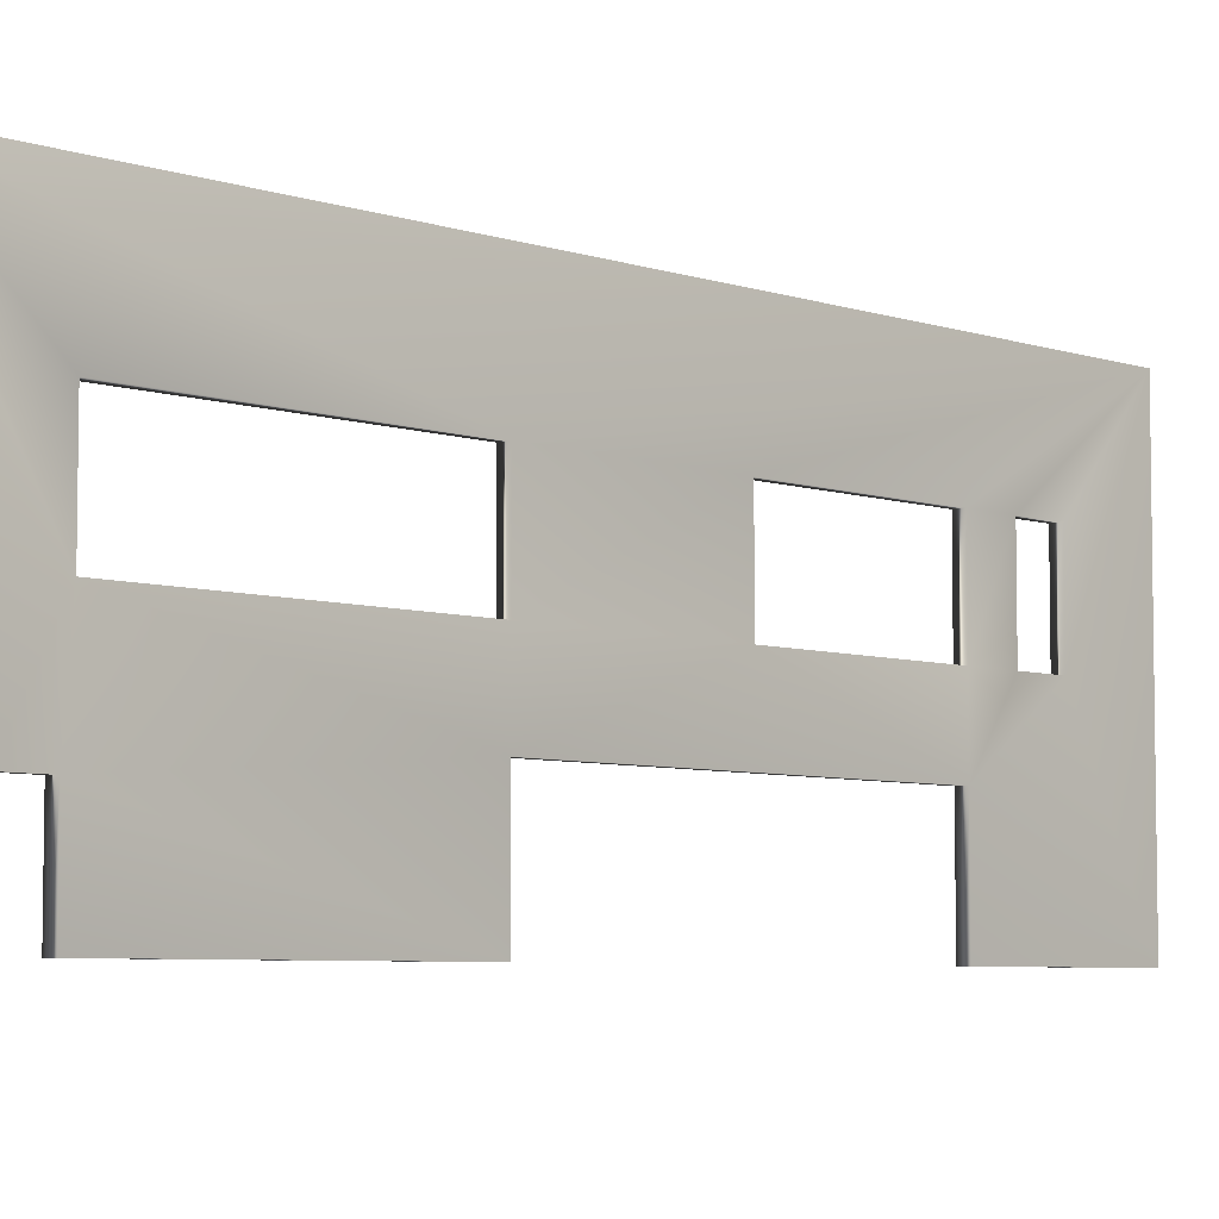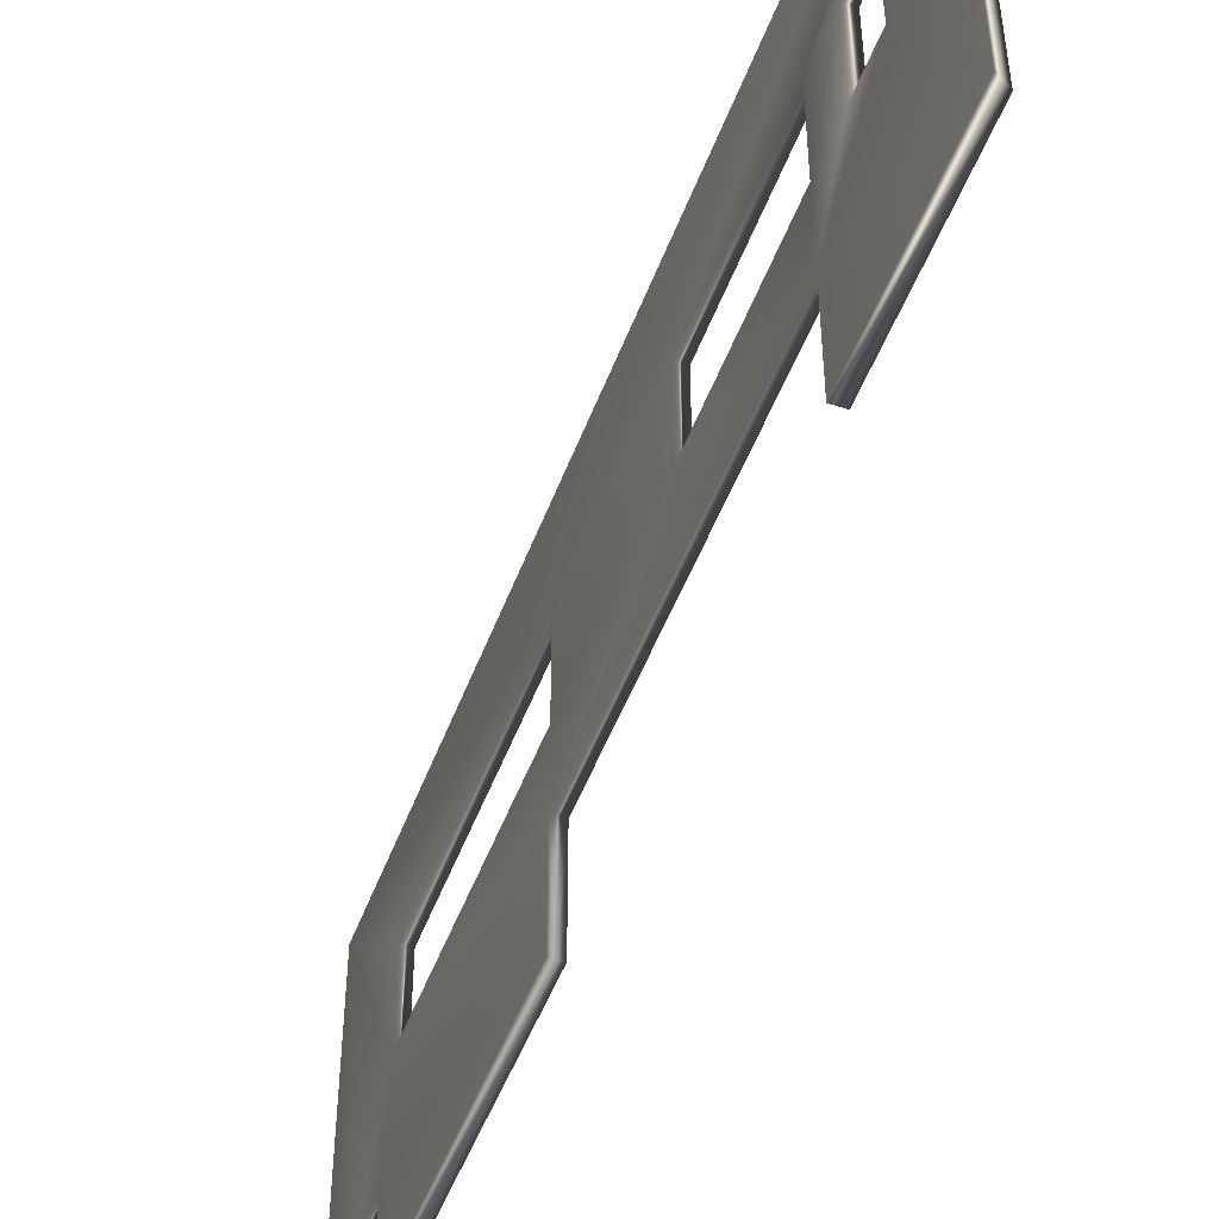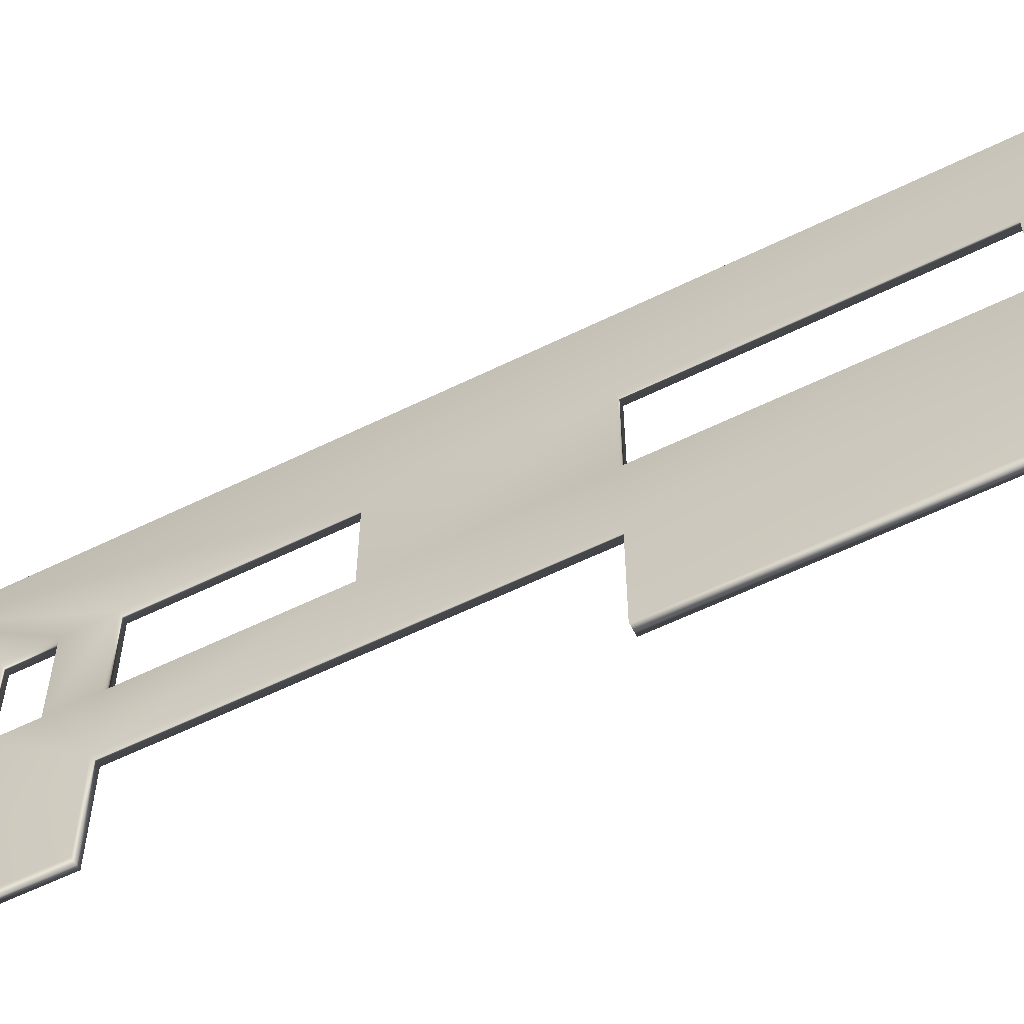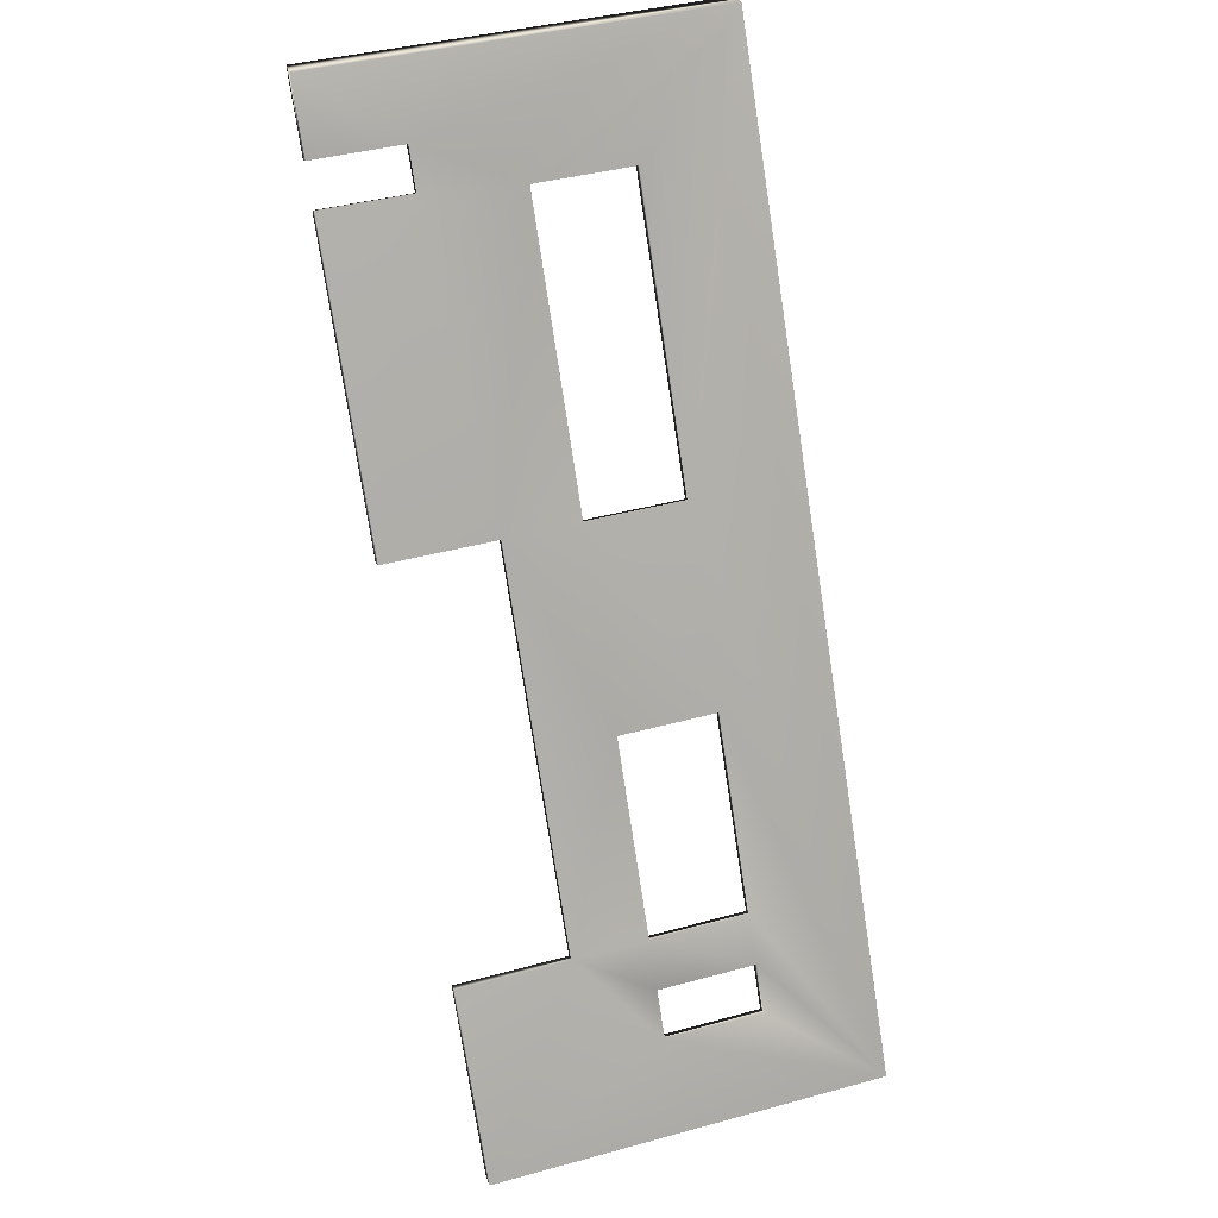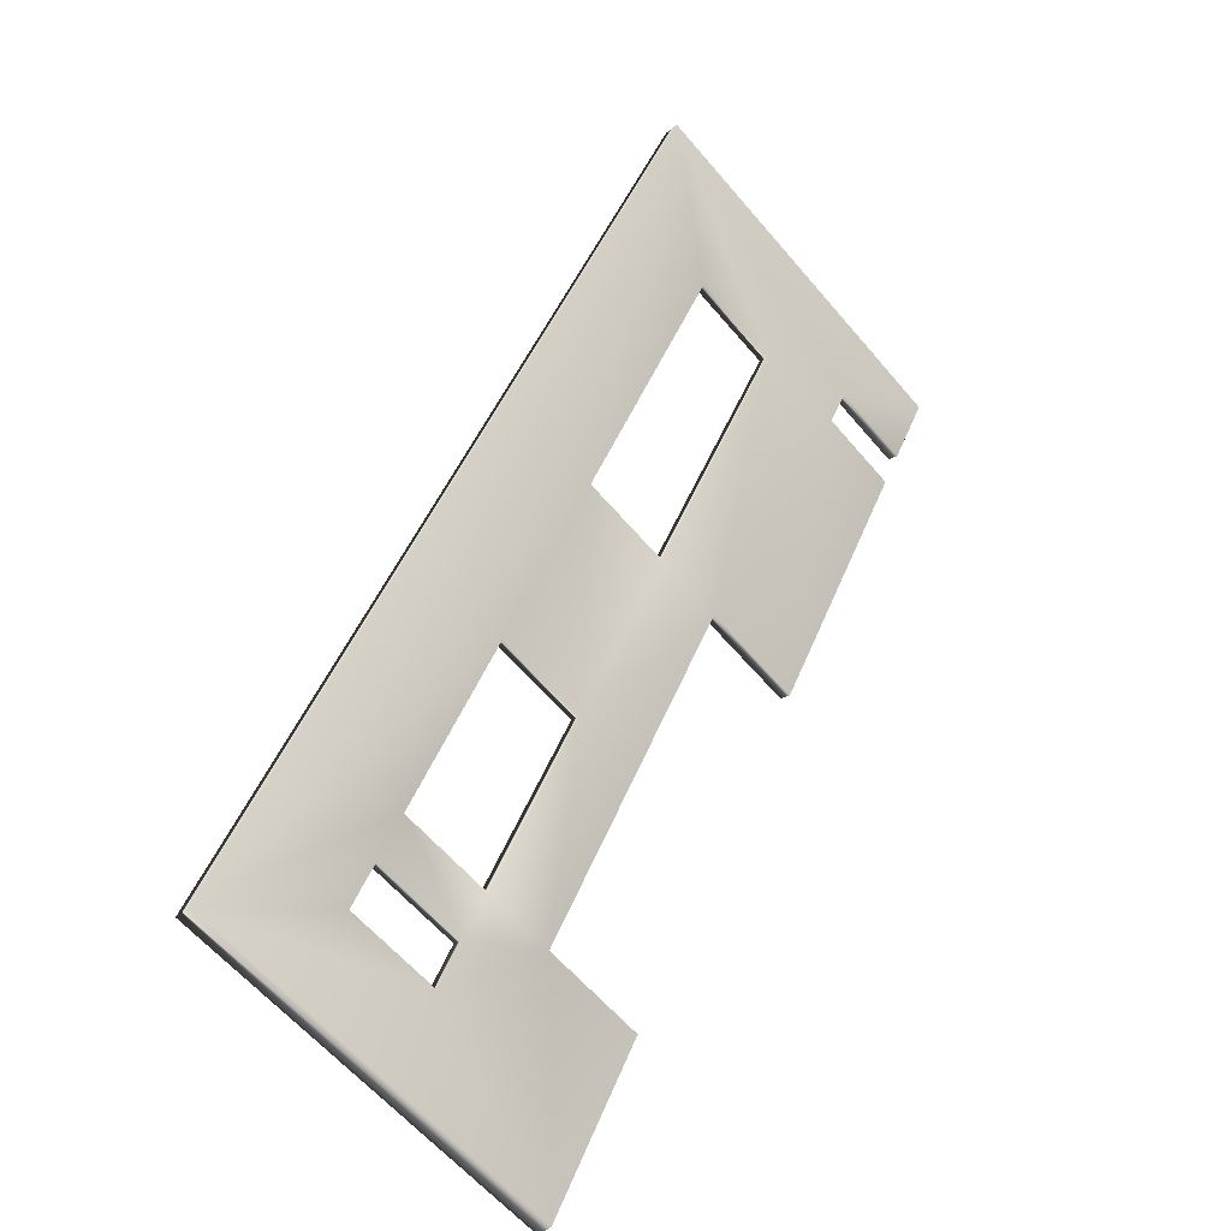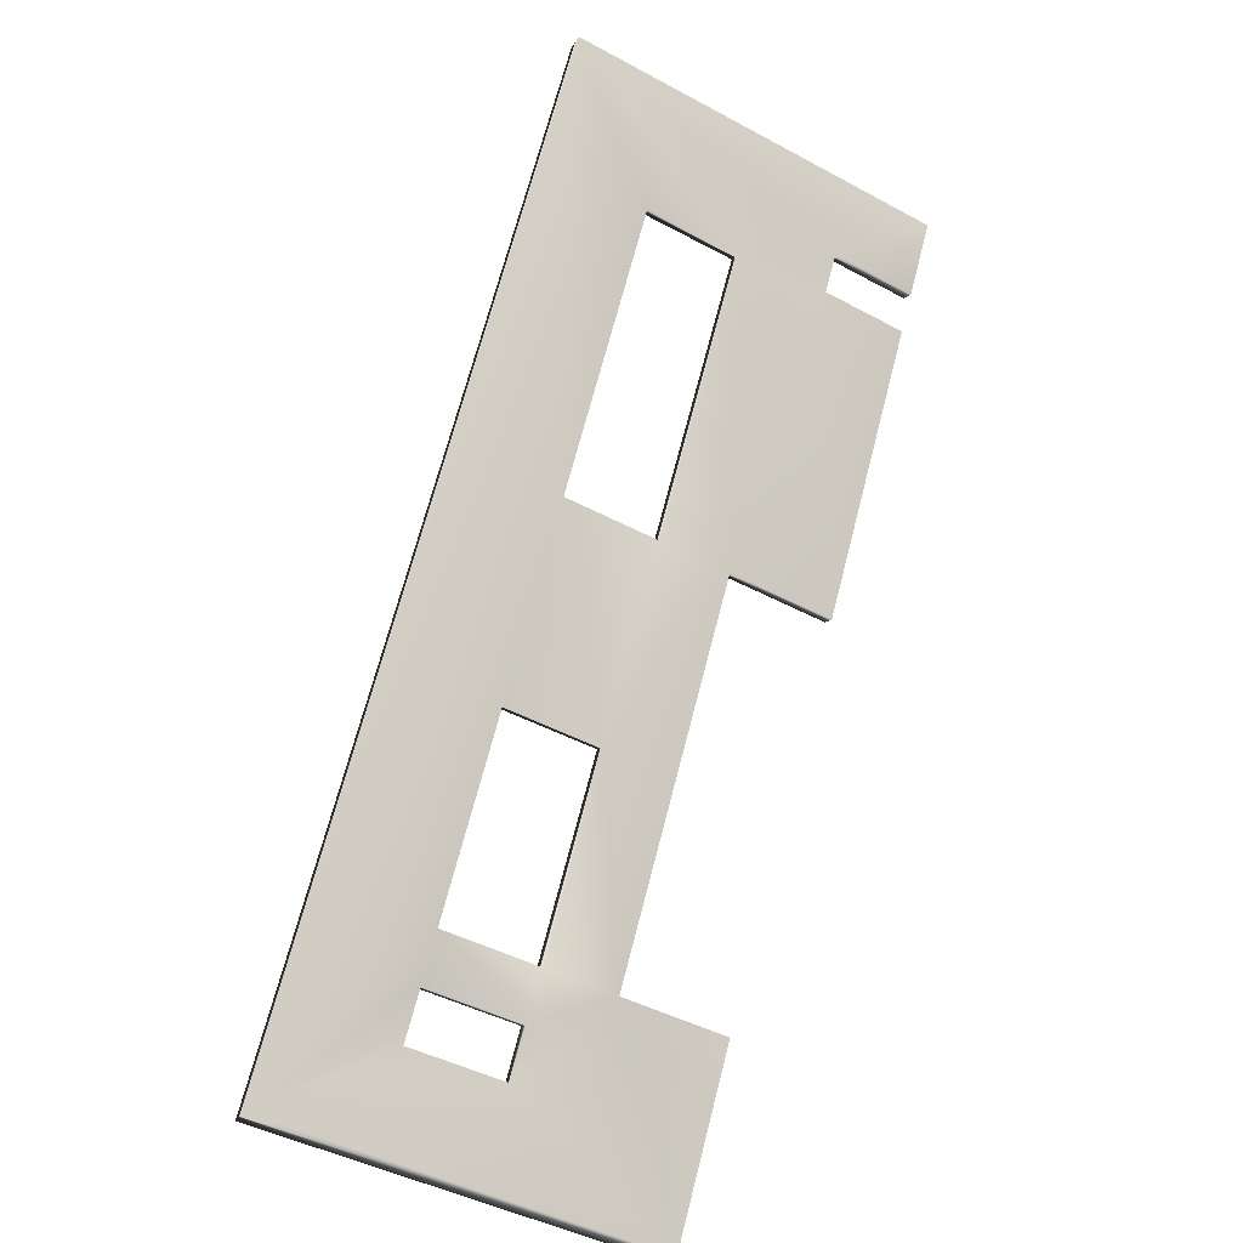
<metadata>
{"format":"obj","ext":"obj","renderer":"f3d","projection":"perspective","resolution":1024,"background":"white","views":[{"elev":-5.9,"azim":15.7,"up":"+Y"},{"elev":-49.6,"azim":131.4,"up":"+Y"},{"elev":-58.4,"azim":-91.5,"up":"+Y"},{"elev":40.9,"azim":71.6,"up":"+Z"},{"elev":-61.9,"azim":-139.6,"up":"+Z"},{"elev":-45.8,"azim":-121.6,"up":"+Z"}]}
</metadata>
<code>
v 25.73 46.75 85.79
v 18.09 46.75 99.85
v 24.88 46.75 85.33
v 17.25 46.75 99.4
v 18.09 38.75 99.85
v 17.25 38.75 99.4
v 25.73 38.75 85.79
v 24.88 38.75 85.33
v 29.54 38.75 78.76
v 28.7 38.75 78.3
v 27.63 38.75 82.28
v 26.79 38.75 81.82
v -3.745 30.92 138.1
v -2.155 30.92 135.1
v -2.903 30.92 138.5
v -1.313 30.92 135.6
v 32.14 23.75 71.97
v 32.14 55.75 71.97
v 32.77 23.75 71.97
v 33.23 55.75 71.97
v 33.23 23.75 71.97
v -3.745 23.75 138.1
v -3.26 23.75 138.3
v -2.903 23.75 138.5
v -1.313 23.75 135.6
v -1.67 23.75 135.4
v -2.155 23.75 135.1
v -5.683 23.75 143.6
v -6.146 23.75 143.6
v -6.774 23.75 143.6
v -5.683 55.75 143.6
v -6.774 55.75 143.6
v 9.615 23.75 113.5
v 9.615 32.75 113.5
v 10.1 23.75 113.7
v 10.46 32.75 113.9
v 10.46 23.75 113.9
v 10.46 46.75 113.9
v -0.9946 46.75 135
v 9.615 46.75 113.5
v -1.837 46.75 134.5
v -0.9946 38.75 135
v -1.837 38.75 134.5
v 10.46 38.75 113.9
v 9.615 38.75 113.5
v 25.73 32.75 85.79
v 25.73 23.75 85.79
v 27.63 46.75 82.28
v 29.54 46.75 78.76
v 28.7 46.75 78.3
v 26.79 46.75 81.82
v 24.88 23.75 85.33
v 24.88 32.75 85.33
v 25.37 23.75 85.6
f 1 2 3
f 3 2 4
f 2 5 4
f 4 5 6
f 7 1 8
f 8 1 3
f 9 10 11
f 11 10 12
f 13 14 15
f 15 14 16
f 17 18 19
f 19 18 20
f 19 20 21
f 22 13 23
f 23 13 15
f 23 15 24
f 25 16 26
f 26 16 14
f 26 14 27
f 24 28 23
f 23 28 29
f 23 29 22
f 22 29 30
f 20 18 31
f 31 18 32
f 33 34 35
f 35 34 36
f 35 36 37
f 38 39 40
f 40 39 41
f 39 42 41
f 41 42 43
f 44 38 45
f 45 38 40
f 20 9 21
f 21 9 46
f 21 46 47
f 31 38 20
f 20 38 2
f 20 2 1
f 28 15 31
f 31 15 42
f 31 42 39
f 28 24 15
f 15 16 42
f 42 16 36
f 42 36 44
f 44 36 5
f 44 5 2
f 25 37 16
f 16 37 36
f 36 46 5
f 5 46 7
f 7 46 11
f 7 11 48
f 20 1 48
f 48 1 7
f 48 49 20
f 20 49 9
f 9 11 46
f 38 44 2
f 39 38 31
f 17 10 18
f 18 10 50
f 18 50 51
f 52 53 17
f 17 53 10
f 34 6 53
f 53 6 8
f 53 8 12
f 12 8 3
f 12 3 51
f 51 3 18
f 33 14 34
f 34 14 43
f 34 43 45
f 33 27 14
f 14 13 43
f 43 13 32
f 43 32 41
f 41 32 40
f 40 32 18
f 40 18 4
f 4 18 3
f 22 30 13
f 13 30 32
f 4 6 40
f 40 6 45
f 45 6 34
f 12 10 53
f 44 45 42
f 42 45 43
f 46 36 53
f 53 36 34
f 26 35 25
f 25 35 37
f 27 33 26
f 26 33 35
f 47 46 54
f 54 46 53
f 54 53 52
f 19 54 17
f 17 54 52
f 21 47 19
f 19 47 54
f 30 29 32
f 32 29 31
f 31 29 28
f 9 49 10
f 10 49 50
f 48 11 51
f 51 11 12
f 49 48 50
f 50 48 51
f 7 8 5
f 5 8 6

</code>
